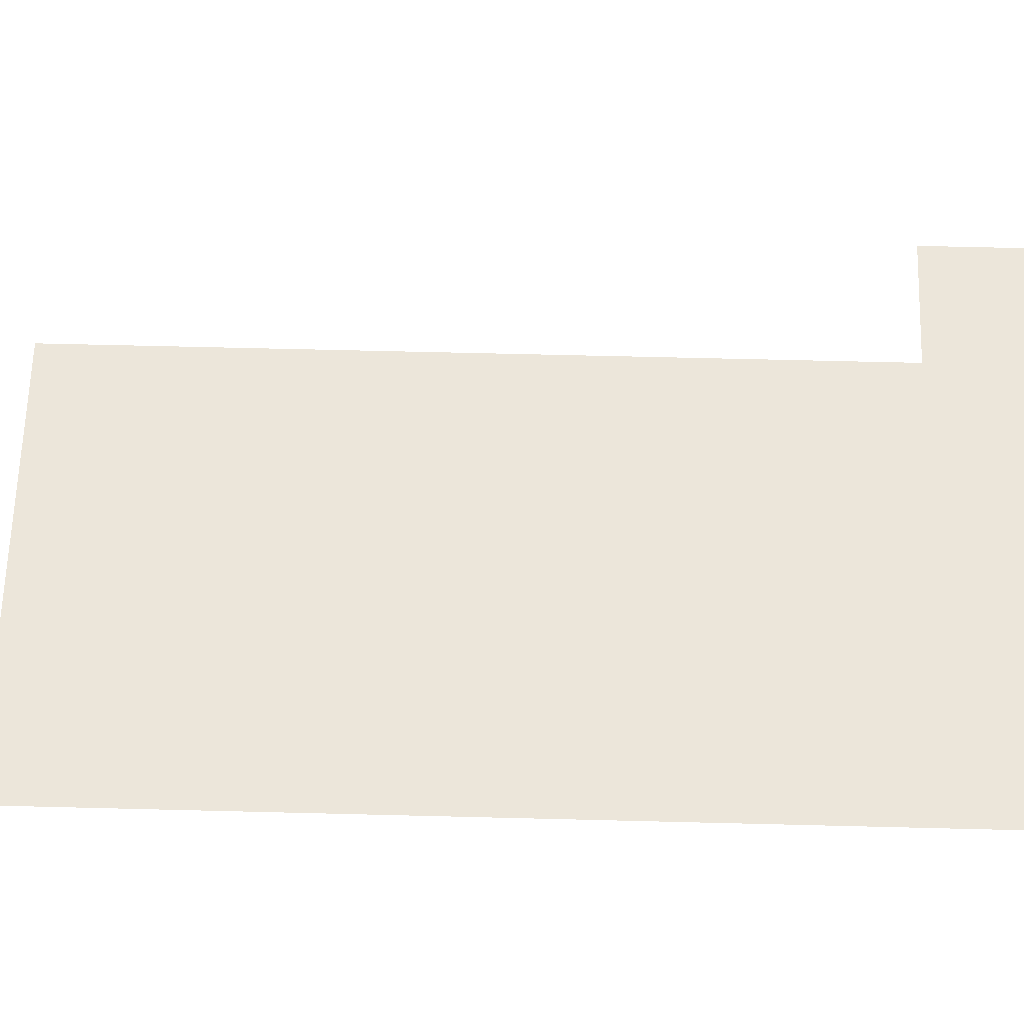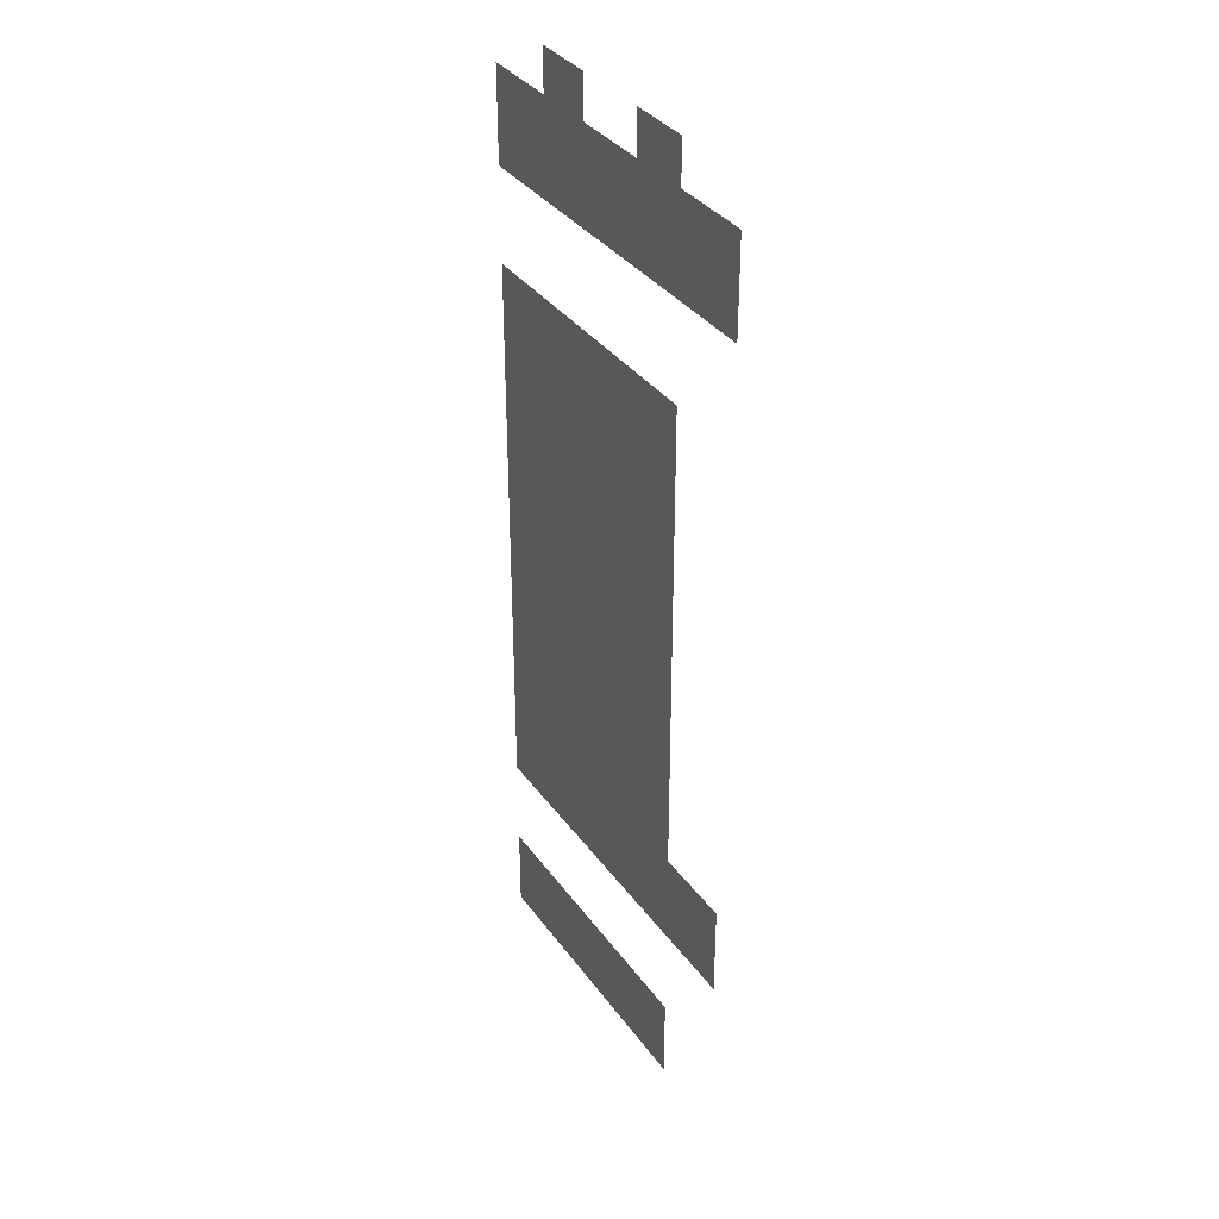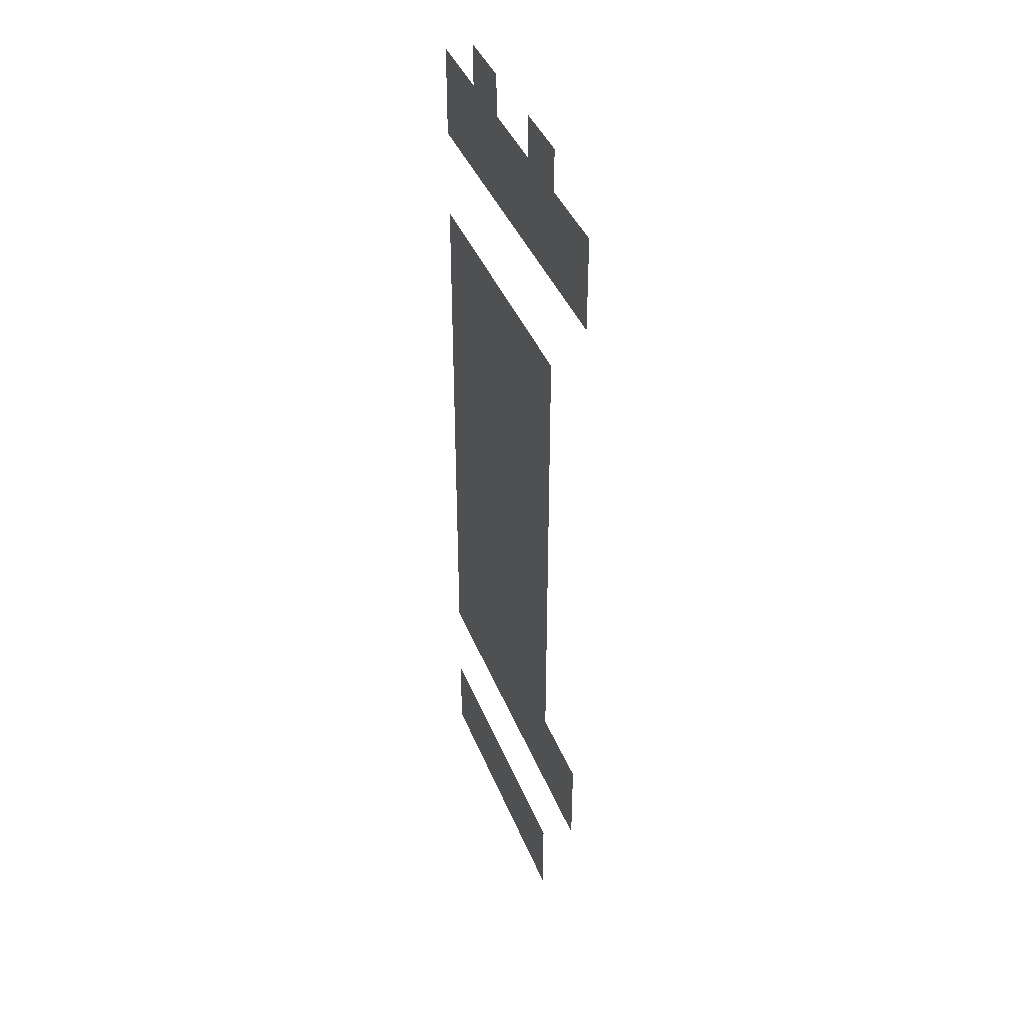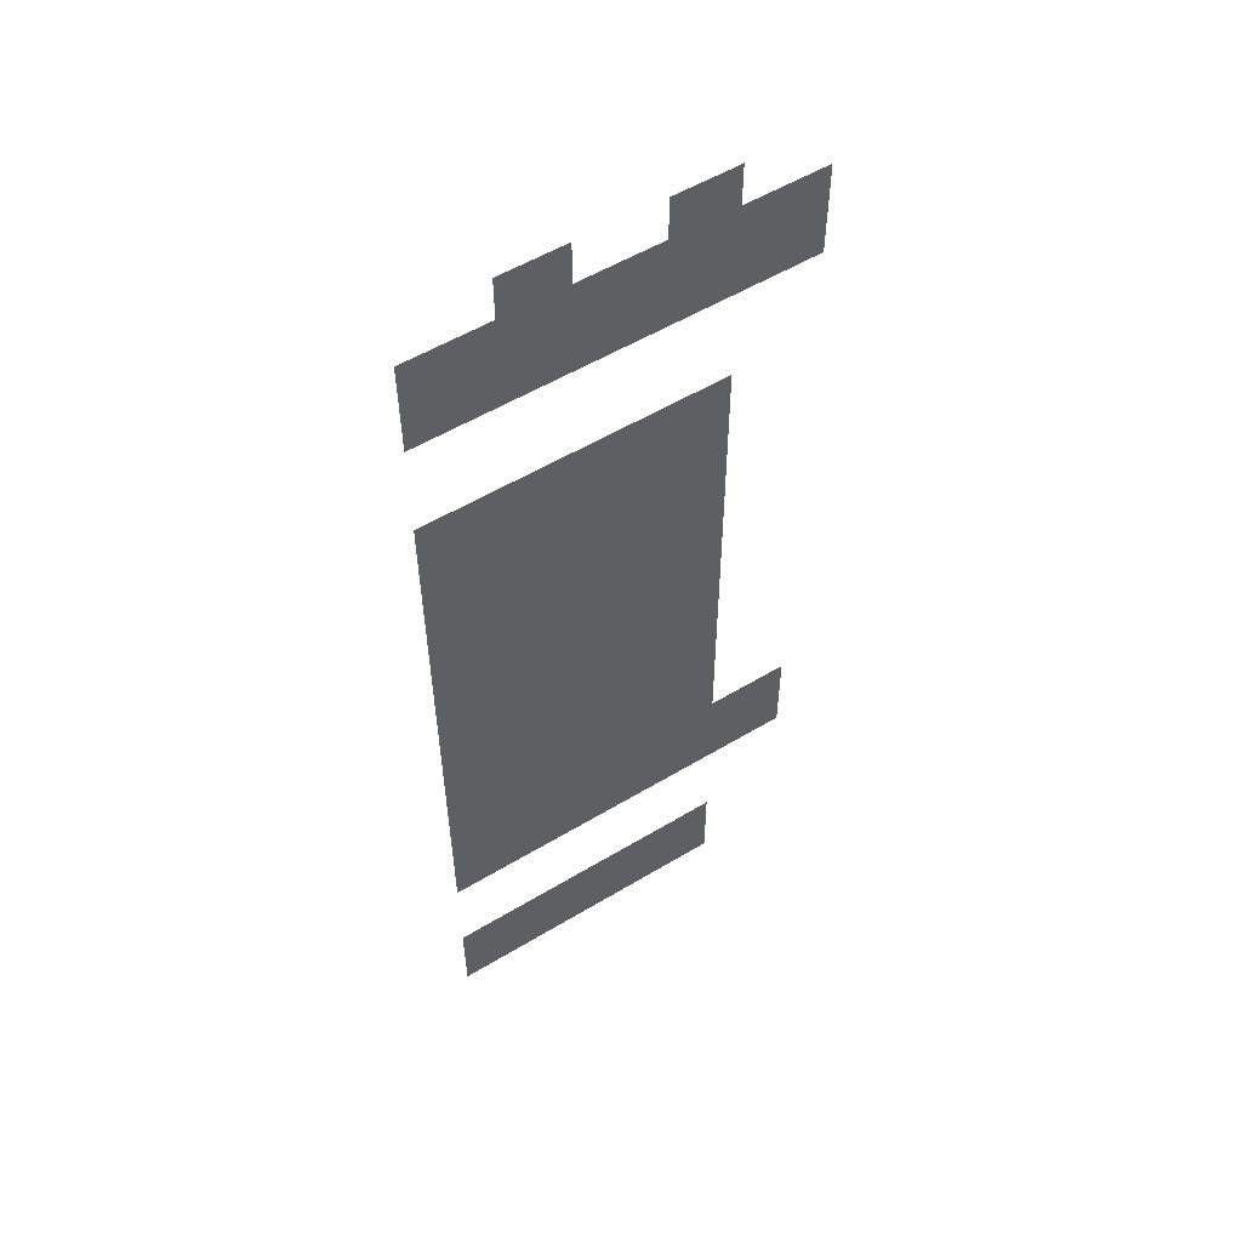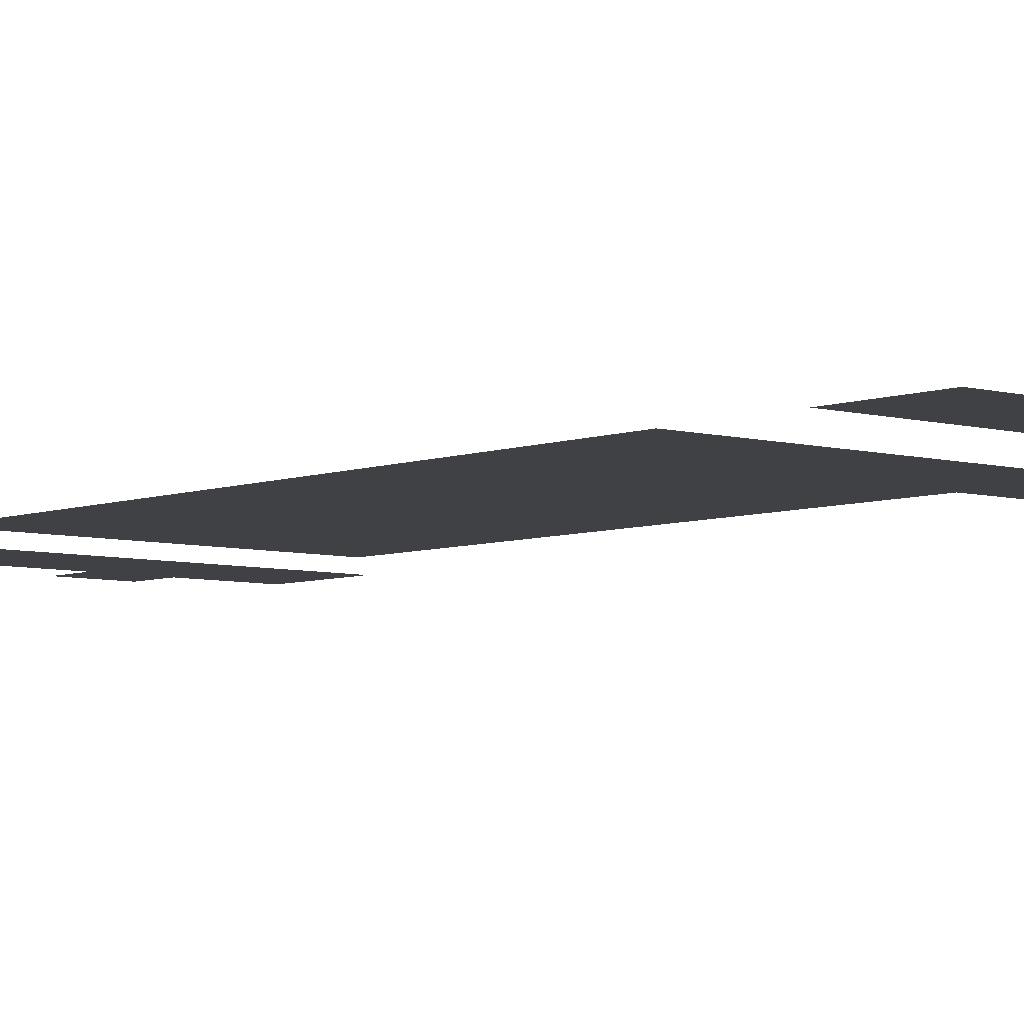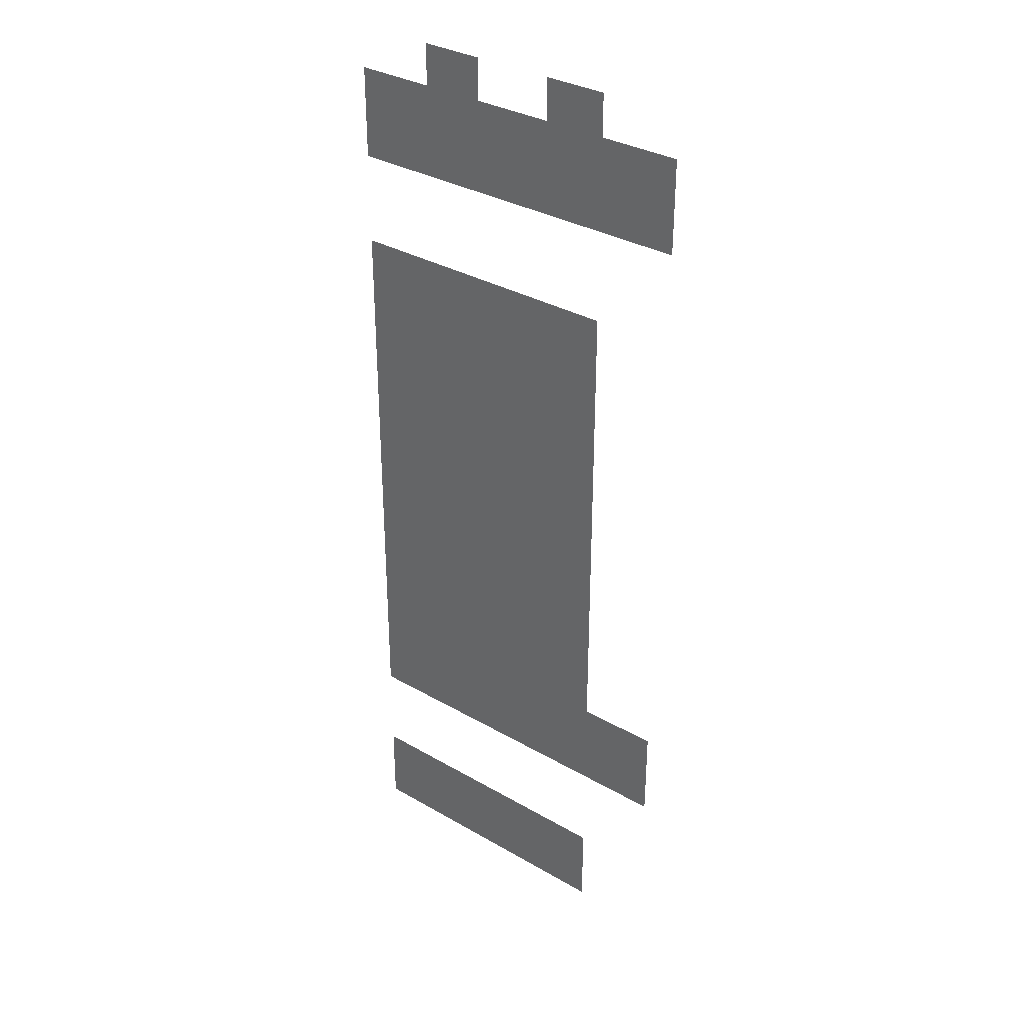
<metadata>
{"format":"obj","ext":"obj","renderer":"f3d","projection":"perspective","resolution":1024,"background":"white","views":[{"elev":54.5,"azim":91.6,"up":"+Y"},{"elev":35.1,"azim":-120.7,"up":"+Z"},{"elev":40.1,"azim":-110.4,"up":"+Z"},{"elev":54.8,"azim":147.5,"up":"+Z"},{"elev":-5.8,"azim":139.2,"up":"+Y"},{"elev":33.1,"azim":-141.4,"up":"+Z"}]}
</metadata>
<code>
v 0.04263 0 0.000605
v 0.04263 0 -0.01524
v 0.06668 0 -0.01524
v 0.06668 0 0.000605
v 0.09731 0 0.000605
v 0.09731 0 -0.01524
v 0.1214 0 -0.01524
v 0.1214 0 0.000605
v 0.012 0 -0.05024
v 0.04263 0 -0.01524
v 0.012 0 -0.01524
v 0.012 0 -0.05024
v 0.06668 0 -0.01524
v 0.04263 0 -0.01524
v 0.012 0 -0.05024
v 0.152 0 -0.05024
v 0.09731 0 -0.01524
v 0.06668 0 -0.01524
v 0.152 0 -0.05024
v 0.1214 0 -0.01524
v 0.09731 0 -0.01524
v 0.152 0 -0.05024
v 0.152 0 -0.01524
v 0.1214 0 -0.01524
v 0.152 0 -0.3002
v 0.152 0 -0.08524
v 0.04263 0 -0.08524
v 0.04263 0 -0.2652
v 0.152 0 -0.3002
v 0.04263 0 -0.2652
v 0.012 0 -0.2652
v 0.012 0 -0.3002
v 0.04263 0 -0.3352
v 0.04263 0 -0.3672
v 0.152 0 -0.3672
v 0.152 0 -0.3352
g mesh7278094
f 1 2 3
f 3 4 1
f 5 6 7
f 7 8 5
f 9 10 11
f 12 13 14
f 15 16 17
f 17 18 15
f 19 20 21
f 22 23 24
f 25 26 27
f 27 28 25
f 29 30 31
f 31 32 29
f 33 34 35
f 35 36 33

</code>
